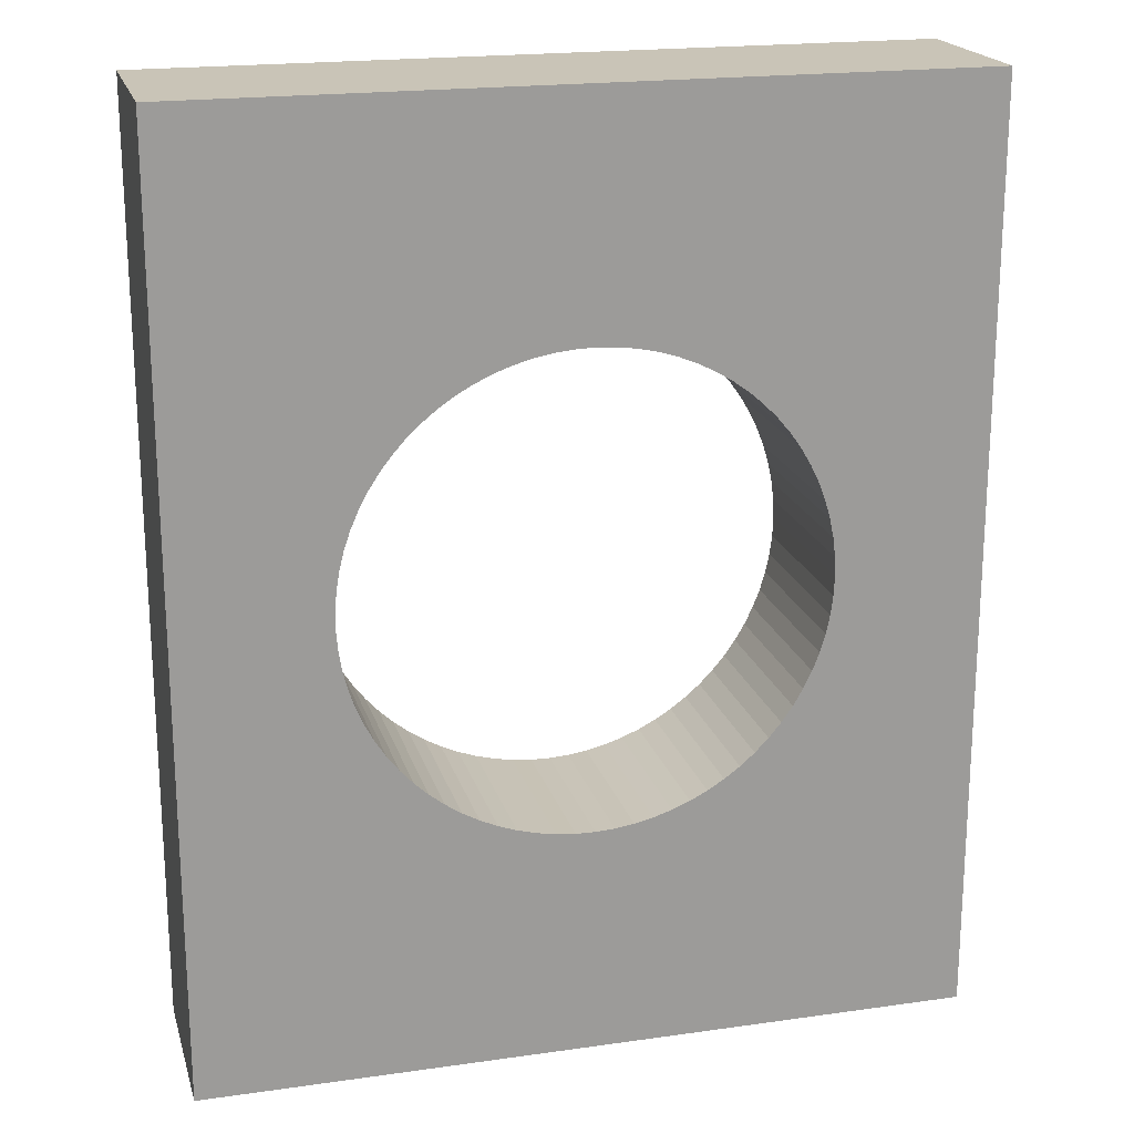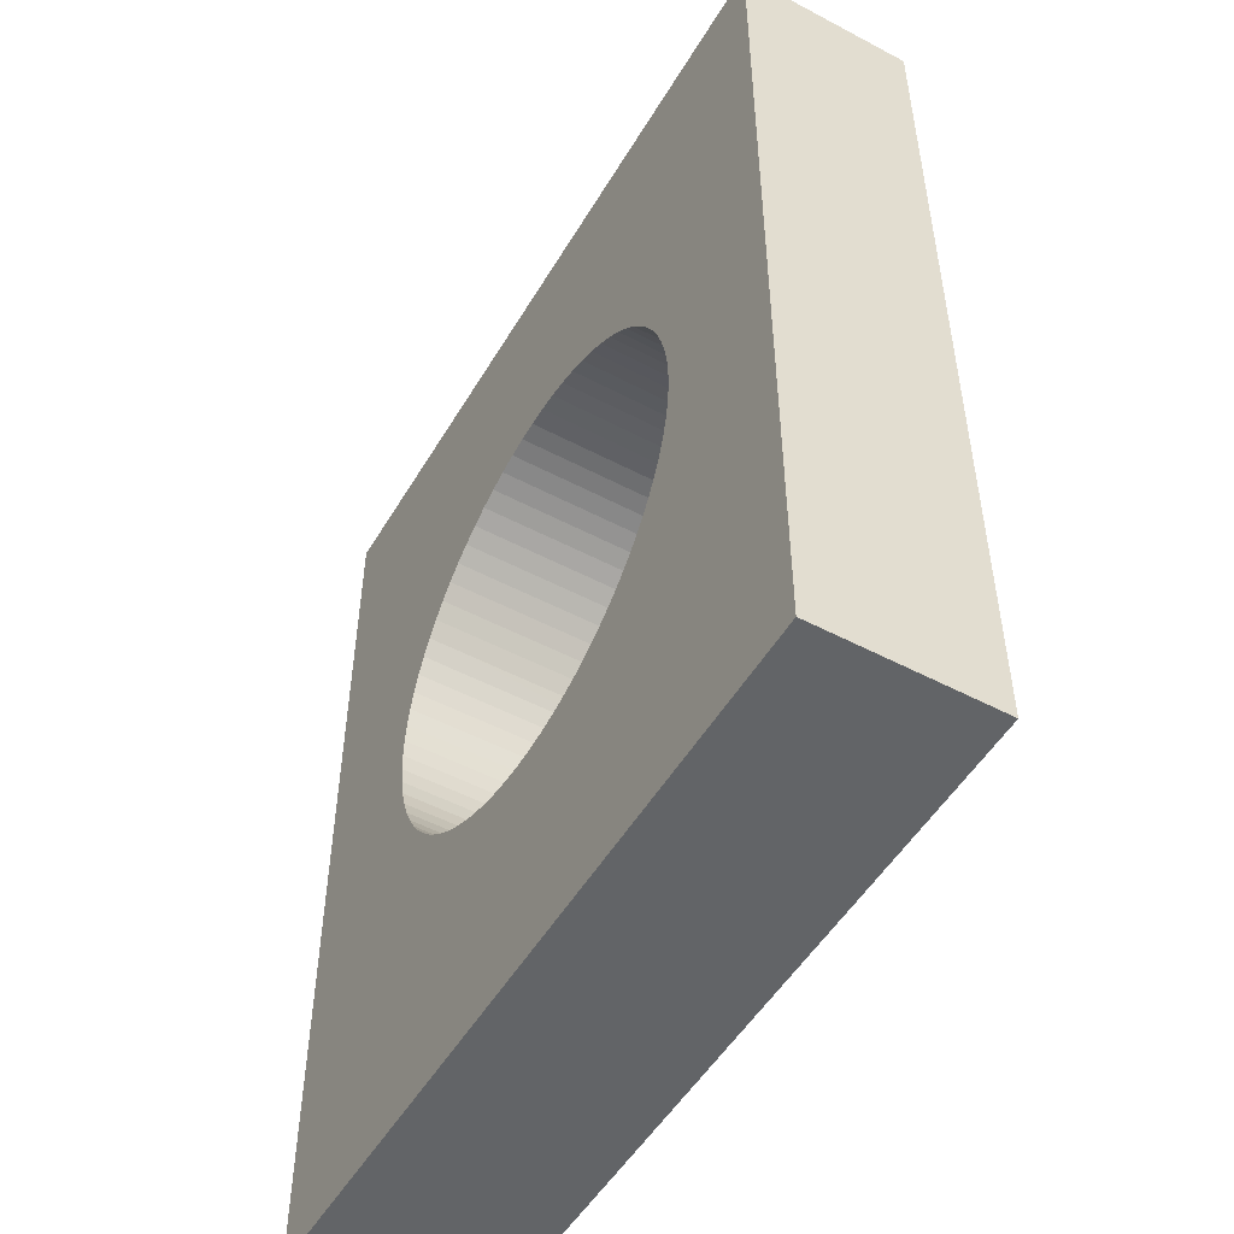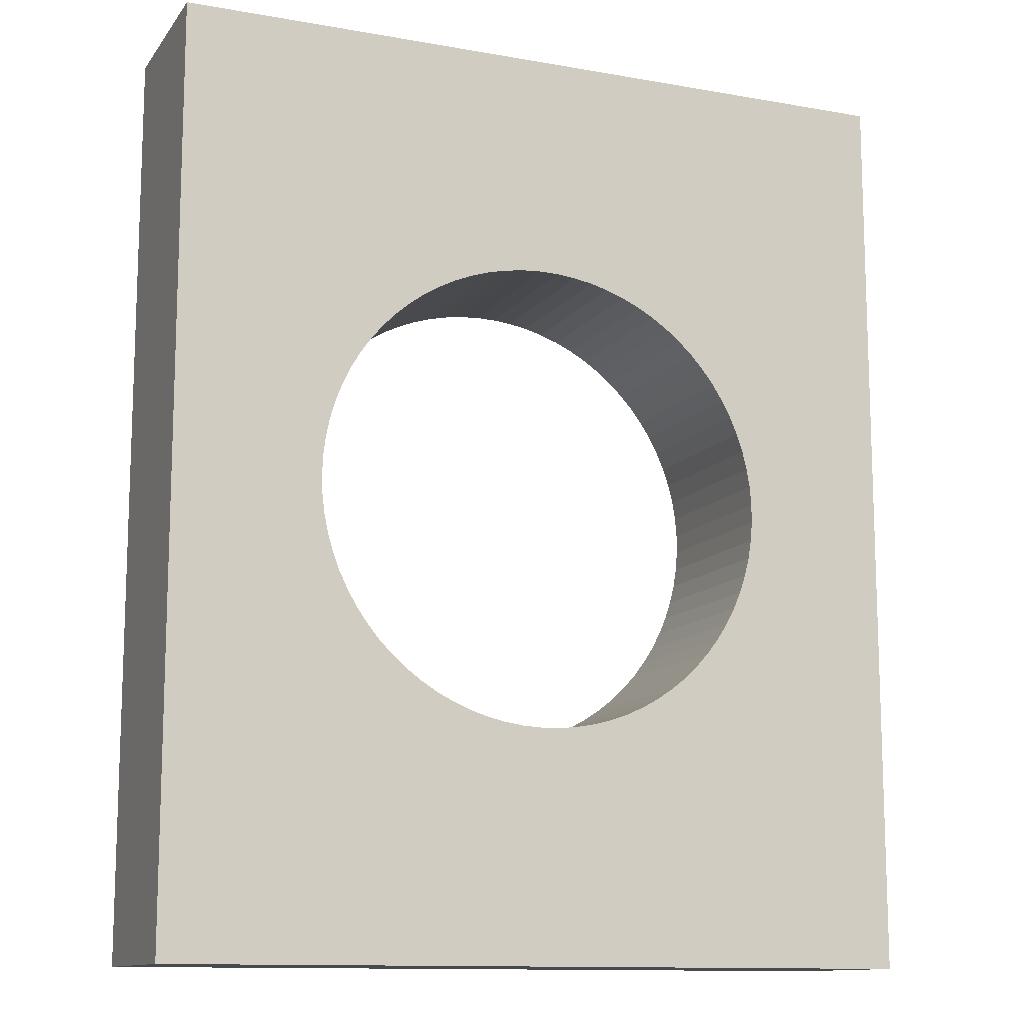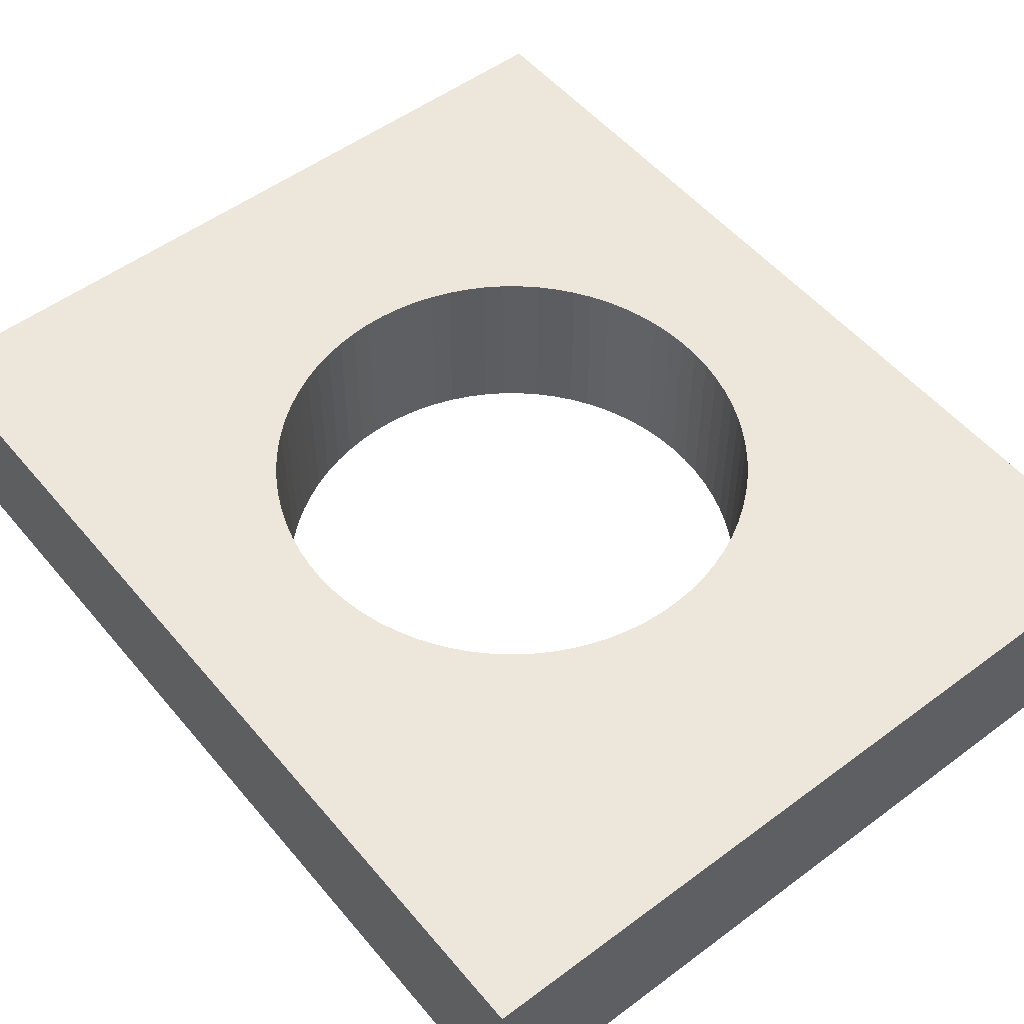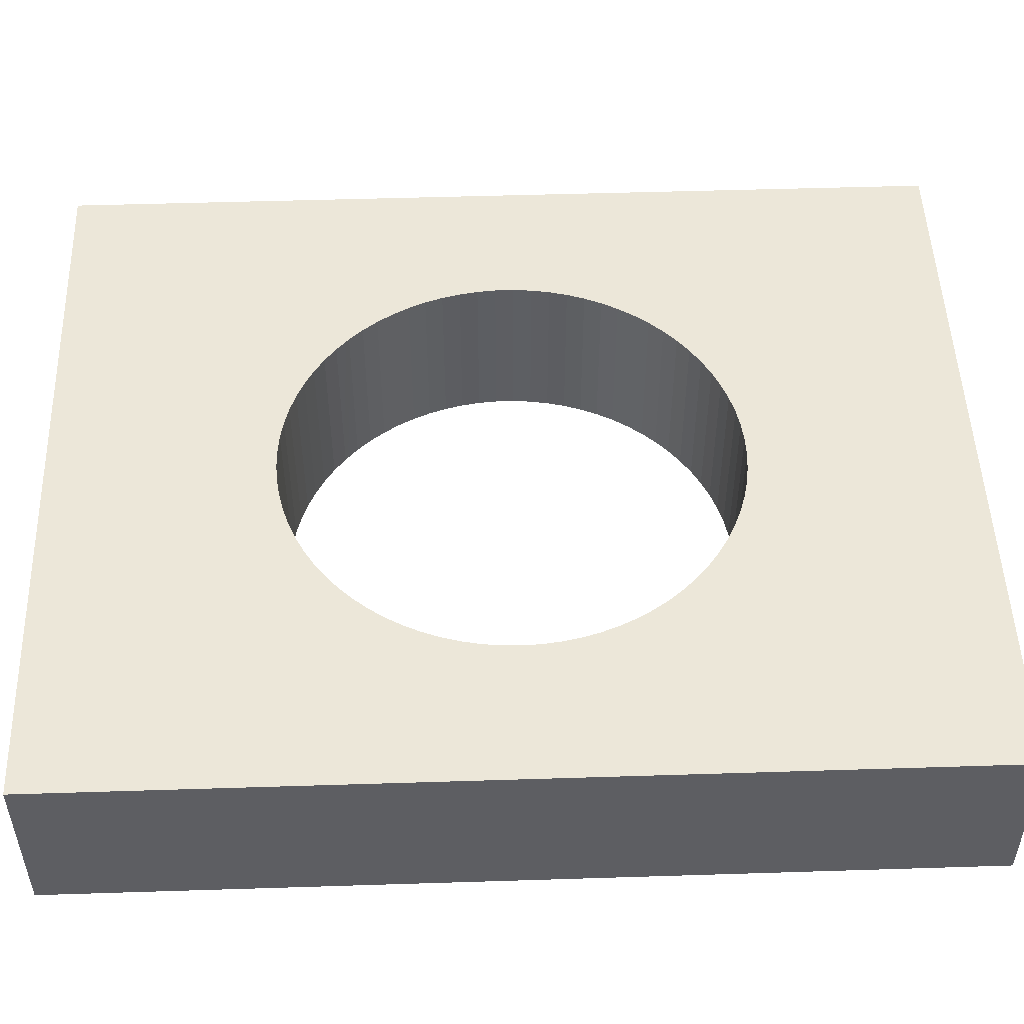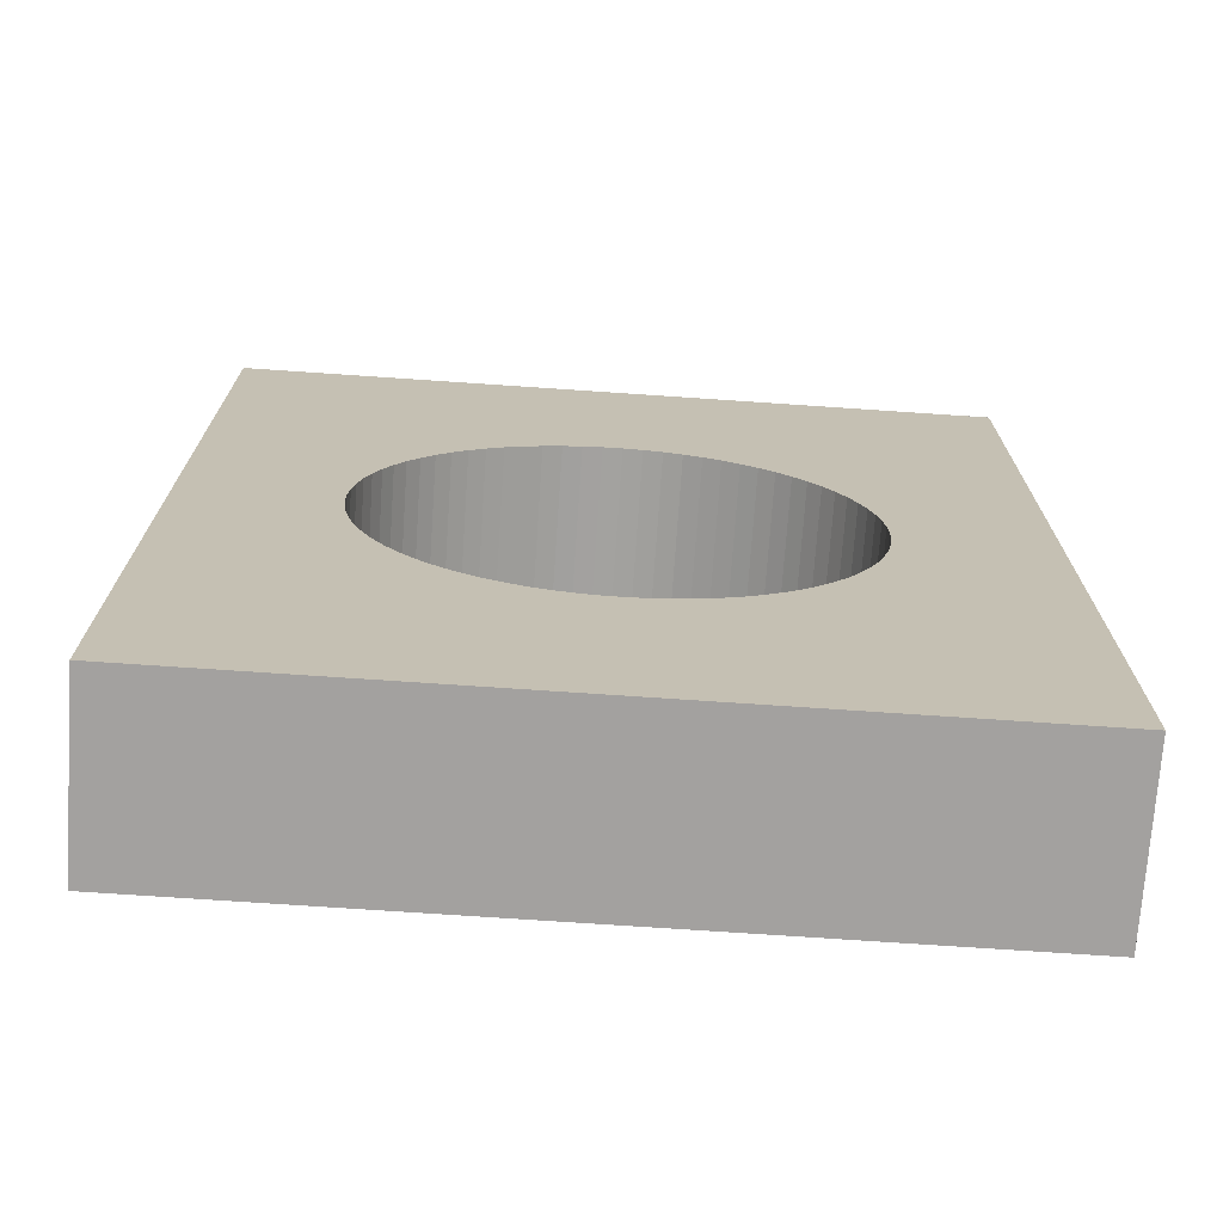
<metadata>
{"format":"obj","ext":"obj","renderer":"f3d","projection":"perspective","resolution":1024,"background":"white","views":[{"elev":19.9,"azim":-14.7,"up":"+Y"},{"elev":-51.1,"azim":-119.9,"up":"+Y"},{"elev":-12.3,"azim":157.5,"up":"+Y"},{"elev":52.5,"azim":141.3,"up":"+Z"},{"elev":50.2,"azim":88.0,"up":"+Z"},{"elev":-72.3,"azim":-3.9,"up":"+Y"}]}
</metadata>
<code>
o 2inCylinderAdjustedZ
v 0.02557 0.002091 0.01905
v 0.02557 0.002091 -0
v 0.02565 0 0.01905
v 0.02565 0 -0
v 0.02557 -0.002091 0.01905
v 0.02557 -0.002091 -0
v 0.02531 -0.004168 0.01905
v 0.02531 -0.004168 -0
v 0.02489 -0.006218 0.01905
v 0.02489 -0.006218 -0
v 0.0243 -0.008226 0.01905
v 0.0243 -0.008226 -0
v 0.02355 -0.01018 0.01905
v 0.02355 -0.01018 -0
v 0.02264 -0.01206 0.01905
v 0.02264 -0.01206 -0
v 0.02158 -0.01387 0.01905
v 0.02158 -0.01387 -0
v 0.02038 -0.01558 0.01905
v 0.02038 -0.01558 -0
v 0.01904 -0.01719 0.01905
v 0.01904 -0.01719 -0
v 0.01758 -0.01869 0.01905
v 0.01758 -0.01869 -0
v 0.01599 -0.02006 0.01905
v 0.01599 -0.02006 -0
v 0.01431 -0.02129 0.01905
v 0.01431 -0.02129 -0
v 0.01252 -0.02239 0.01905
v 0.01252 -0.02239 -0
v 0.01066 -0.02334 0.01905
v 0.01066 -0.02334 0
v 0.00872 -0.02413 0.01905
v 0.00872 -0.02413 0
v 0.006724 -0.02476 0.01905
v 0.006724 -0.02476 0
v 0.004684 -0.02522 0.01905
v 0.004684 -0.02522 0
v 0.002612 -0.02552 0.01905
v 0.002612 -0.02552 0
v 0.000523 -0.02565 0.01905
v 0.000523 -0.02565 0
v -0.001569 -0.02561 0.01905
v -0.001569 -0.02561 0
v -0.003651 -0.02539 0.01905
v -0.003651 -0.02539 0
v -0.005709 -0.02501 0.01905
v -0.005709 -0.02501 0
v -0.007728 -0.02446 0.01905
v -0.007728 -0.02446 0
v -0.009696 -0.02375 0.01905
v -0.009696 -0.02375 0
v -0.0116 -0.02288 0.01905
v -0.0116 -0.02288 0
v -0.01343 -0.02186 0.01905
v -0.01343 -0.02186 0
v -0.01516 -0.02069 0.01905
v -0.01516 -0.02069 0
v -0.0168 -0.01939 0.01905
v -0.0168 -0.01939 0
v -0.01832 -0.01795 0.01905
v -0.01832 -0.01795 0
v -0.01973 -0.0164 0.01905
v -0.01973 -0.0164 0
v -0.021 -0.01474 0.01905
v -0.021 -0.01474 0
v -0.02213 -0.01298 0.01905
v -0.02213 -0.01298 0
v -0.02311 -0.01113 0.01905
v -0.02311 -0.01113 0
v -0.02394 -0.00921 0.01905
v -0.02394 -0.00921 0
v -0.02462 -0.007228 0.01905
v -0.02462 -0.007228 0
v -0.02512 -0.005197 0.01905
v -0.02512 -0.005197 0
v -0.02546 -0.003132 0.01905
v -0.02546 -0.003132 0
v -0.02563 -0.001046 0.01905
v -0.02563 -0.001046 0
v -0.02563 0.001046 0.01905
v -0.02563 0.001046 0
v -0.02546 0.003132 0.01905
v -0.02546 0.003132 0
v -0.02512 0.005197 0.01905
v -0.02512 0.005197 0
v -0.02462 0.007228 0.01905
v -0.02462 0.007228 0
v -0.02394 0.00921 0.01905
v -0.02394 0.00921 0
v -0.02311 0.01113 0.01905
v -0.02311 0.01113 0
v -0.02213 0.01298 0.01905
v -0.02213 0.01298 0
v -0.021 0.01474 0.01905
v -0.021 0.01474 0
v -0.01973 0.0164 0.01905
v -0.01973 0.0164 0
v -0.01832 0.01795 0.01905
v -0.01832 0.01795 0
v -0.0168 0.01939 0.01905
v -0.0168 0.01939 0
v -0.01516 0.02069 0.01905
v -0.01516 0.02069 0
v -0.01343 0.02186 0.01905
v -0.01343 0.02186 0
v -0.0116 0.02288 0.01905
v -0.0116 0.02288 0
v -0.009696 0.02375 0.01905
v -0.009696 0.02375 -0
v -0.007728 0.02446 0.01905
v -0.007728 0.02446 -0
v -0.005709 0.02501 0.01905
v -0.005709 0.02501 -0
v -0.003651 0.02539 0.01905
v -0.003651 0.02539 -0
v -0.001569 0.02561 0.01905
v -0.001569 0.02561 -0
v 0.000523 0.02565 0.01905
v 0.000523 0.02565 -0
v 0.002612 0.02552 0.01905
v 0.002612 0.02552 -0
v 0.004684 0.02522 0.01905
v 0.004684 0.02522 -0
v 0.006724 0.02476 0.01905
v 0.006724 0.02476 -0
v 0.00872 0.02413 0.01905
v 0.00872 0.02413 -0
v 0.01066 0.02334 0.01905
v 0.01066 0.02334 -0
v 0.01252 0.02239 0.01905
v 0.01252 0.02239 -0
v 0.01431 0.02129 0.01905
v 0.01431 0.02129 -0
v 0.01599 0.02006 0.01905
v 0.01599 0.02006 -0
v 0.01758 0.01869 0.01905
v 0.01758 0.01869 -0
v 0.01904 0.01719 0.01905
v 0.01904 0.01719 -0
v 0.02038 0.01558 0.01905
v 0.02038 0.01558 -0
v 0.02158 0.01387 0.01905
v 0.02158 0.01387 -0
v 0.02264 0.01206 0.01905
v 0.02264 0.01206 -0
v 0.02355 0.01018 0.01905
v 0.02355 0.01018 -0
v 0.0243 0.008226 0.01905
v 0.0243 0.008226 -0
v 0.02489 0.006218 0.01905
v 0.02489 0.006218 -0
v 0.02531 0.004168 0.01905
v 0.02531 0.004168 -0
v 0.04184 0.0508 -0
v -0.04184 0.0508 0
v 0.04184 0.0508 0.01905
v -0.04184 0.0508 0.01905
v 0.04184 -0.0508 -0
v 0.04184 -0.0508 0.01905
v -0.04184 -0.0508 0
v -0.04184 -0.0508 0.01905
f 1 2 3
f 3 2 4
f 3 4 5
f 5 4 6
f 5 6 7
f 7 6 8
f 7 8 9
f 9 8 10
f 9 10 11
f 11 10 12
f 11 12 13
f 13 12 14
f 13 14 15
f 15 14 16
f 15 16 17
f 17 16 18
f 17 18 19
f 19 18 20
f 19 20 21
f 21 20 22
f 21 22 23
f 23 22 24
f 23 24 25
f 25 24 26
f 25 26 27
f 27 26 28
f 27 28 29
f 29 28 30
f 29 30 31
f 31 30 32
f 31 32 33
f 33 32 34
f 33 34 35
f 35 34 36
f 35 36 37
f 37 36 38
f 37 38 39
f 39 38 40
f 39 40 41
f 41 40 42
f 41 42 43
f 43 42 44
f 43 44 45
f 45 44 46
f 45 46 47
f 47 46 48
f 47 48 49
f 49 48 50
f 49 50 51
f 51 50 52
f 51 52 53
f 53 52 54
f 53 54 55
f 55 54 56
f 55 56 57
f 57 56 58
f 57 58 59
f 59 58 60
f 59 60 61
f 61 60 62
f 61 62 63
f 63 62 64
f 63 64 65
f 65 64 66
f 65 66 67
f 67 66 68
f 67 68 69
f 69 68 70
f 69 70 71
f 71 70 72
f 71 72 73
f 73 72 74
f 73 74 75
f 75 74 76
f 75 76 77
f 77 76 78
f 77 78 79
f 79 78 80
f 79 80 81
f 81 80 82
f 81 82 83
f 83 82 84
f 83 84 85
f 85 84 86
f 85 86 87
f 87 86 88
f 87 88 89
f 89 88 90
f 89 90 91
f 91 90 92
f 91 92 93
f 93 92 94
f 93 94 95
f 95 94 96
f 95 96 97
f 97 96 98
f 97 98 99
f 99 98 100
f 99 100 101
f 101 100 102
f 101 102 103
f 103 102 104
f 103 104 105
f 105 104 106
f 105 106 107
f 107 106 108
f 107 108 109
f 109 108 110
f 109 110 111
f 111 110 112
f 111 112 113
f 113 112 114
f 113 114 115
f 115 114 116
f 115 116 117
f 117 116 118
f 117 118 119
f 119 118 120
f 119 120 121
f 121 120 122
f 121 122 123
f 123 122 124
f 123 124 125
f 125 124 126
f 125 126 127
f 127 126 128
f 127 128 129
f 129 128 130
f 129 130 131
f 131 130 132
f 131 132 133
f 133 132 134
f 133 134 135
f 135 134 136
f 135 136 137
f 137 136 138
f 137 138 139
f 139 138 140
f 139 140 141
f 141 140 142
f 141 142 143
f 143 142 144
f 143 144 145
f 145 144 146
f 145 146 147
f 147 146 148
f 147 148 149
f 149 148 150
f 149 150 151
f 151 150 152
f 151 152 153
f 153 152 154
f 153 154 1
f 1 154 2
f 155 156 157
f 157 156 158
f 159 155 160
f 160 155 157
f 161 159 162
f 162 159 160
f 156 161 158
f 158 161 162
f 5 160 3
f 3 160 157
f 3 157 1
f 1 157 153
f 153 157 151
f 151 157 149
f 149 157 147
f 147 157 145
f 145 157 143
f 143 157 141
f 141 157 139
f 139 157 137
f 137 157 135
f 135 157 133
f 133 157 131
f 131 157 129
f 129 157 127
f 127 157 125
f 125 157 123
f 123 157 121
f 121 157 119
f 119 157 158
f 119 158 117
f 117 158 115
f 115 158 113
f 113 158 111
f 111 158 109
f 109 158 107
f 107 158 105
f 105 158 103
f 103 158 101
f 101 158 99
f 99 158 97
f 97 158 95
f 95 158 93
f 93 158 91
f 91 158 89
f 89 158 87
f 87 158 85
f 85 158 83
f 83 158 81
f 81 158 79
f 79 158 162
f 79 162 77
f 77 162 75
f 75 162 73
f 73 162 71
f 71 162 69
f 69 162 67
f 67 162 65
f 65 162 63
f 63 162 61
f 61 162 59
f 59 162 57
f 57 162 55
f 55 162 53
f 53 162 51
f 51 162 49
f 49 162 47
f 47 162 45
f 45 162 43
f 43 162 41
f 41 162 160
f 41 160 39
f 39 160 37
f 37 160 35
f 35 160 33
f 33 160 31
f 31 160 29
f 29 160 27
f 27 160 25
f 25 160 23
f 23 160 21
f 21 160 19
f 19 160 17
f 17 160 15
f 15 160 13
f 13 160 11
f 11 160 9
f 9 160 7
f 7 160 5
f 2 155 4
f 4 155 159
f 4 159 6
f 6 159 8
f 8 159 10
f 10 159 12
f 12 159 14
f 14 159 16
f 16 159 18
f 18 159 20
f 20 159 22
f 22 159 24
f 24 159 26
f 26 159 28
f 28 159 30
f 30 159 32
f 32 159 34
f 34 159 36
f 36 159 38
f 38 159 40
f 40 159 42
f 42 159 161
f 42 161 44
f 44 161 46
f 46 161 48
f 48 161 50
f 50 161 52
f 52 161 54
f 54 161 56
f 56 161 58
f 58 161 60
f 60 161 62
f 62 161 64
f 64 161 66
f 66 161 68
f 68 161 70
f 70 161 72
f 72 161 74
f 74 161 76
f 76 161 78
f 78 161 80
f 80 161 156
f 80 156 82
f 82 156 84
f 84 156 86
f 86 156 88
f 88 156 90
f 90 156 92
f 92 156 94
f 94 156 96
f 96 156 98
f 98 156 100
f 100 156 102
f 102 156 104
f 104 156 106
f 106 156 108
f 108 156 110
f 110 156 112
f 112 156 114
f 114 156 116
f 116 156 118
f 118 156 120
f 120 156 155
f 120 155 122
f 122 155 124
f 124 155 126
f 126 155 128
f 128 155 130
f 130 155 132
f 132 155 134
f 134 155 136
f 136 155 138
f 138 155 140
f 140 155 142
f 142 155 144
f 144 155 146
f 146 155 148
f 148 155 150
f 150 155 152
f 152 155 154
f 154 155 2

</code>
